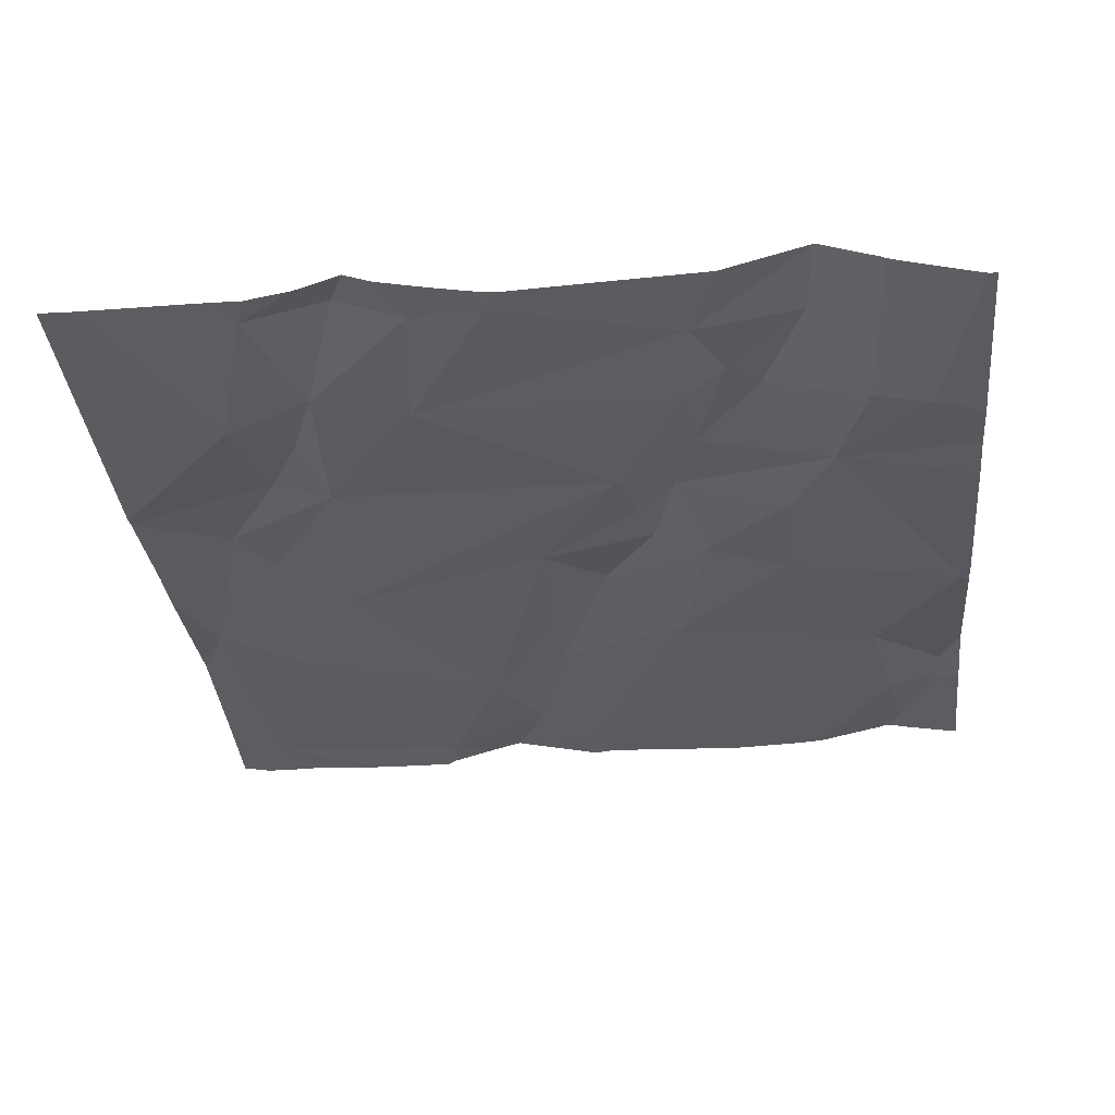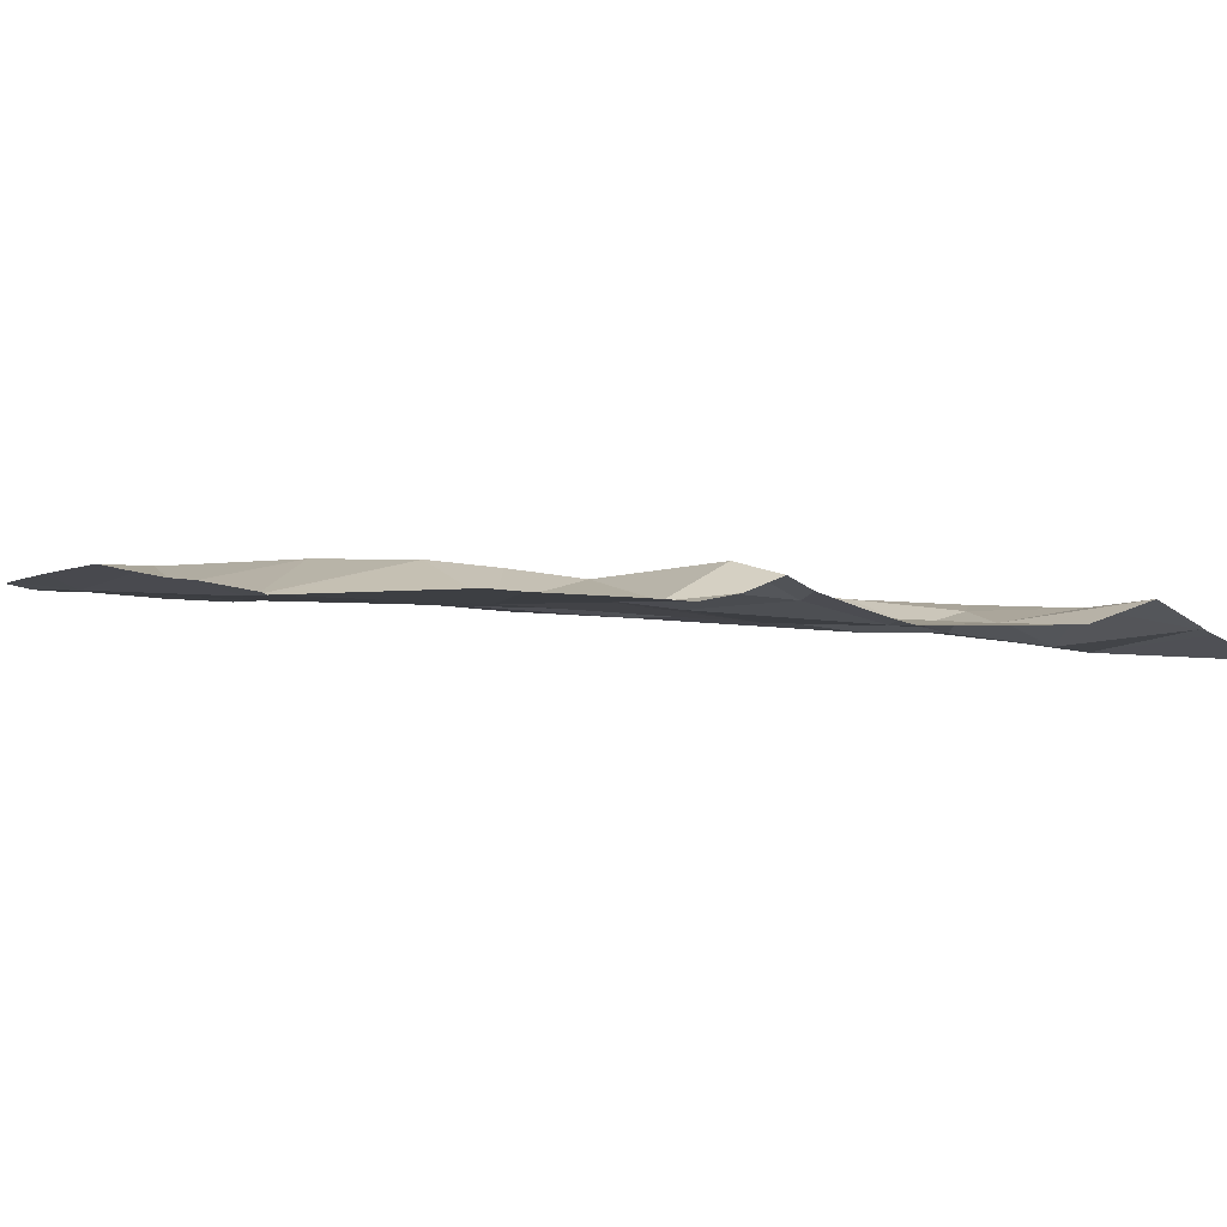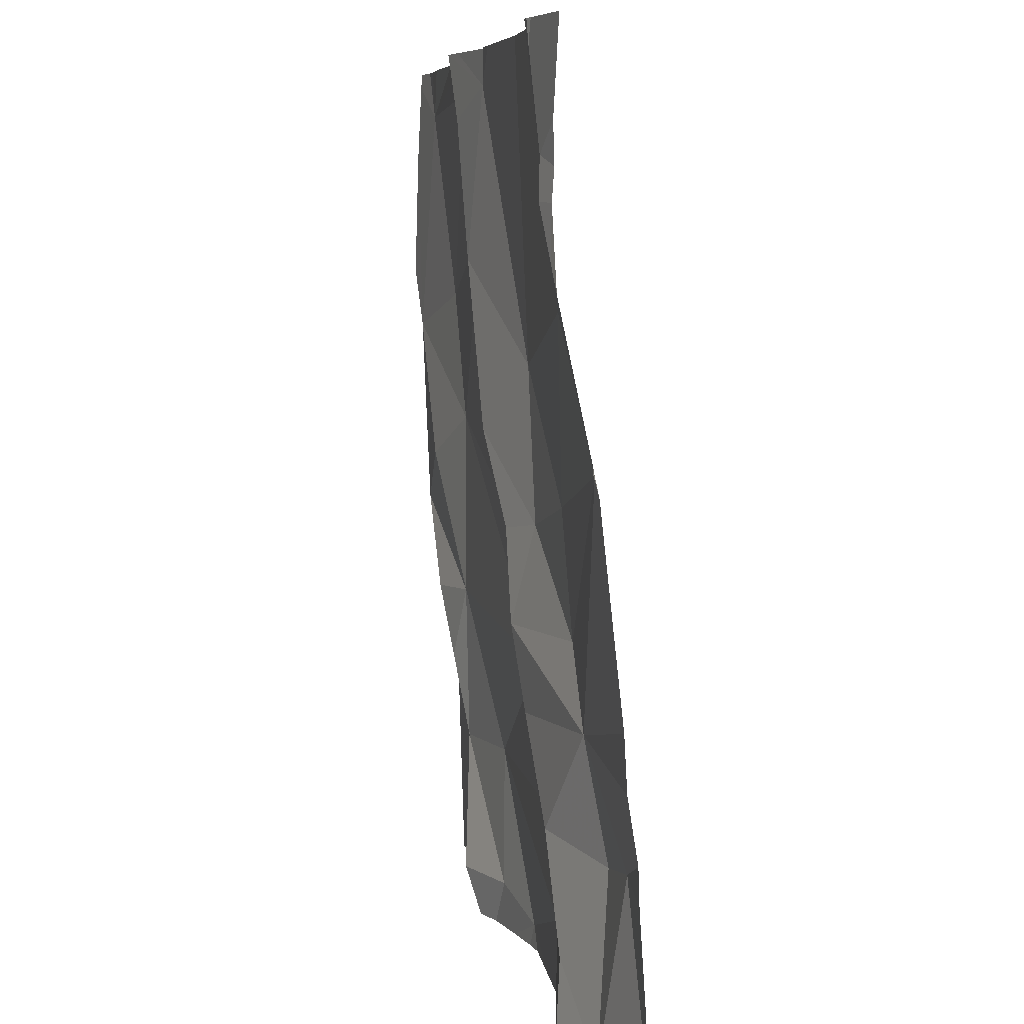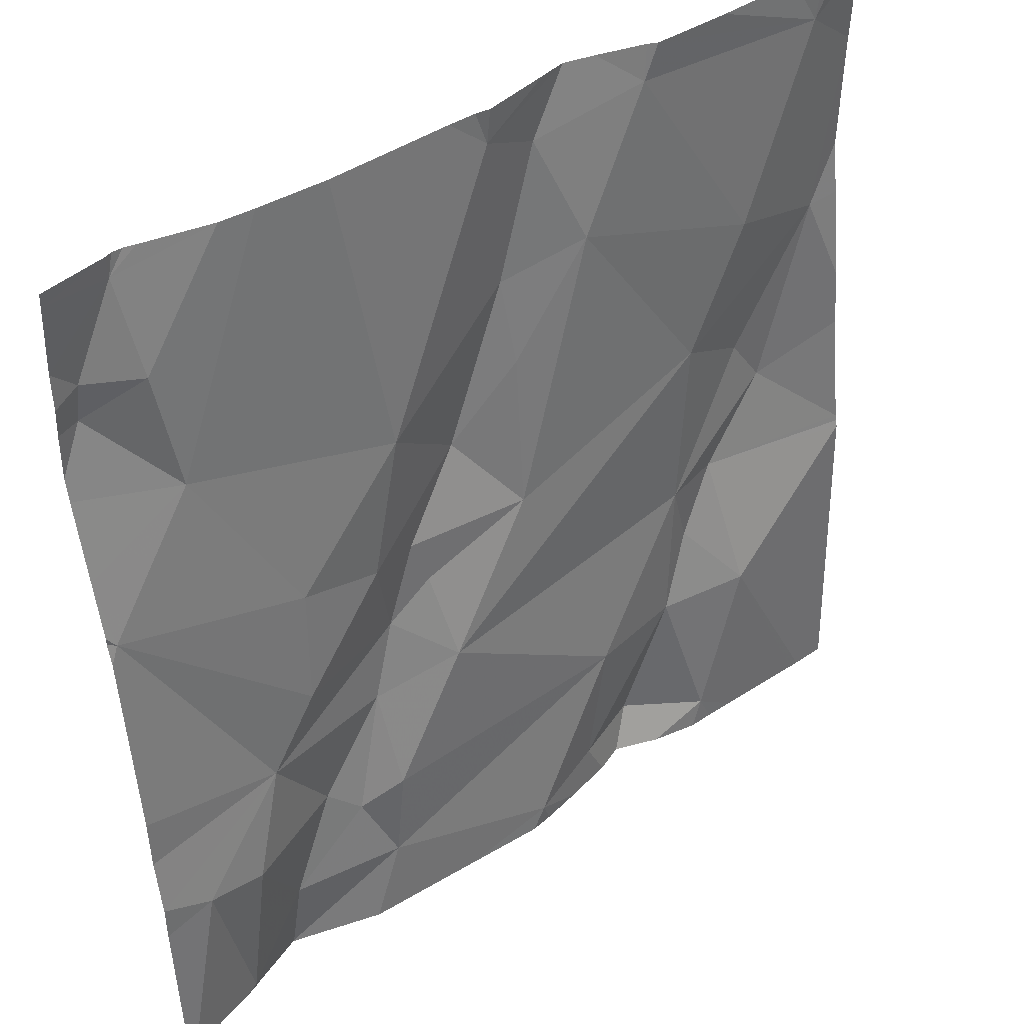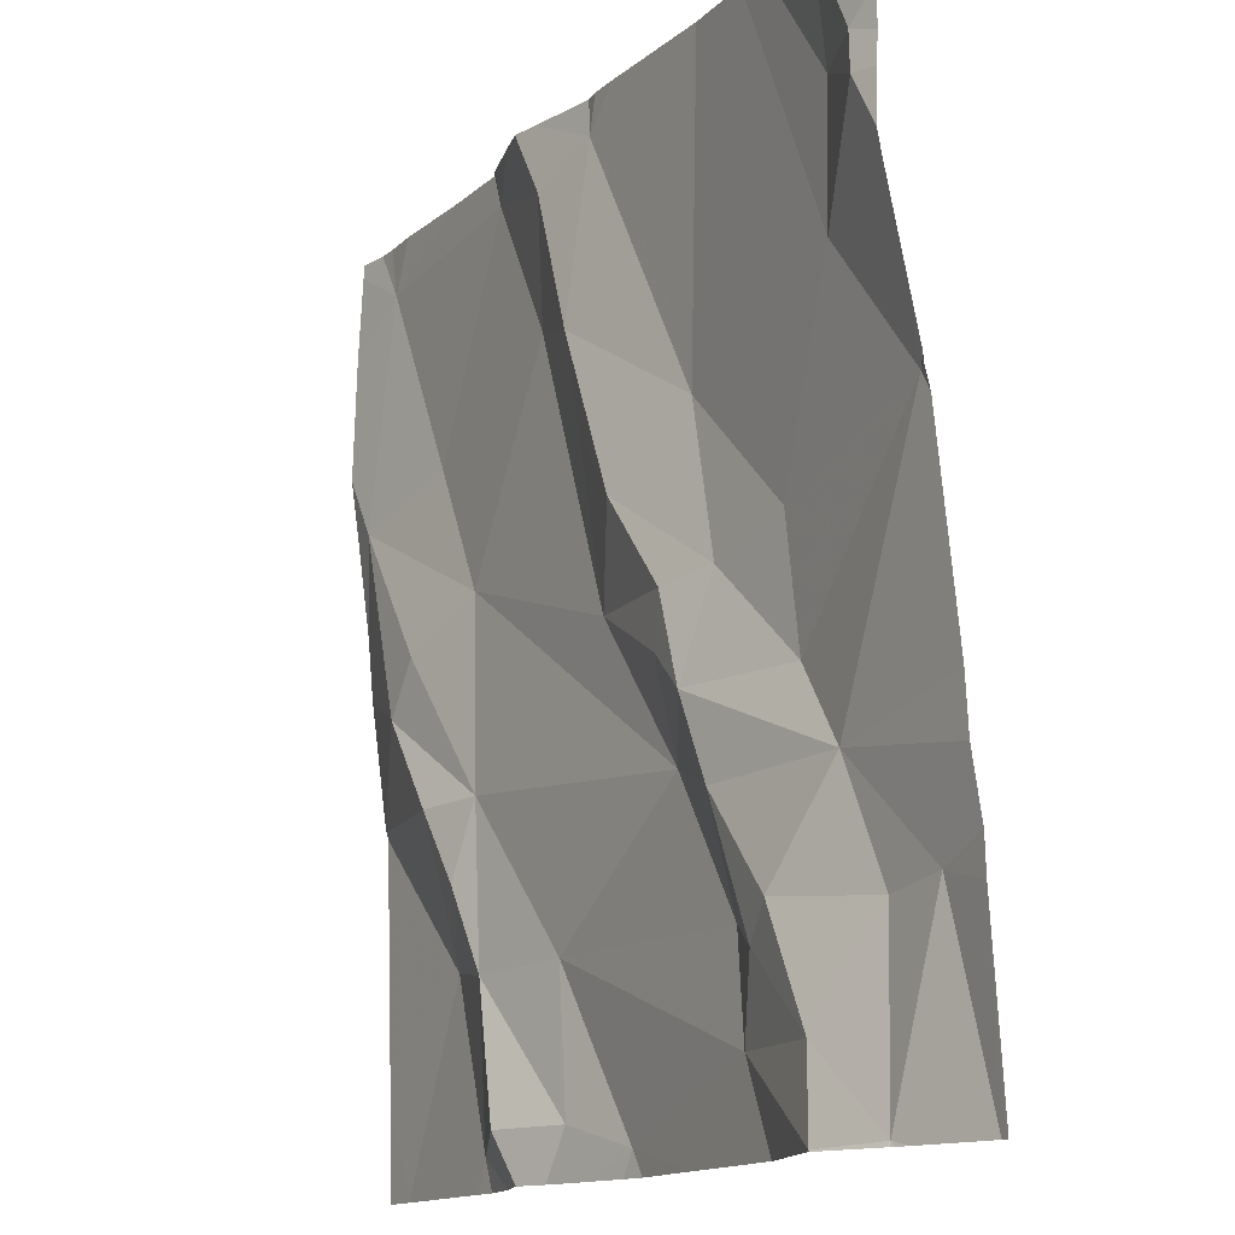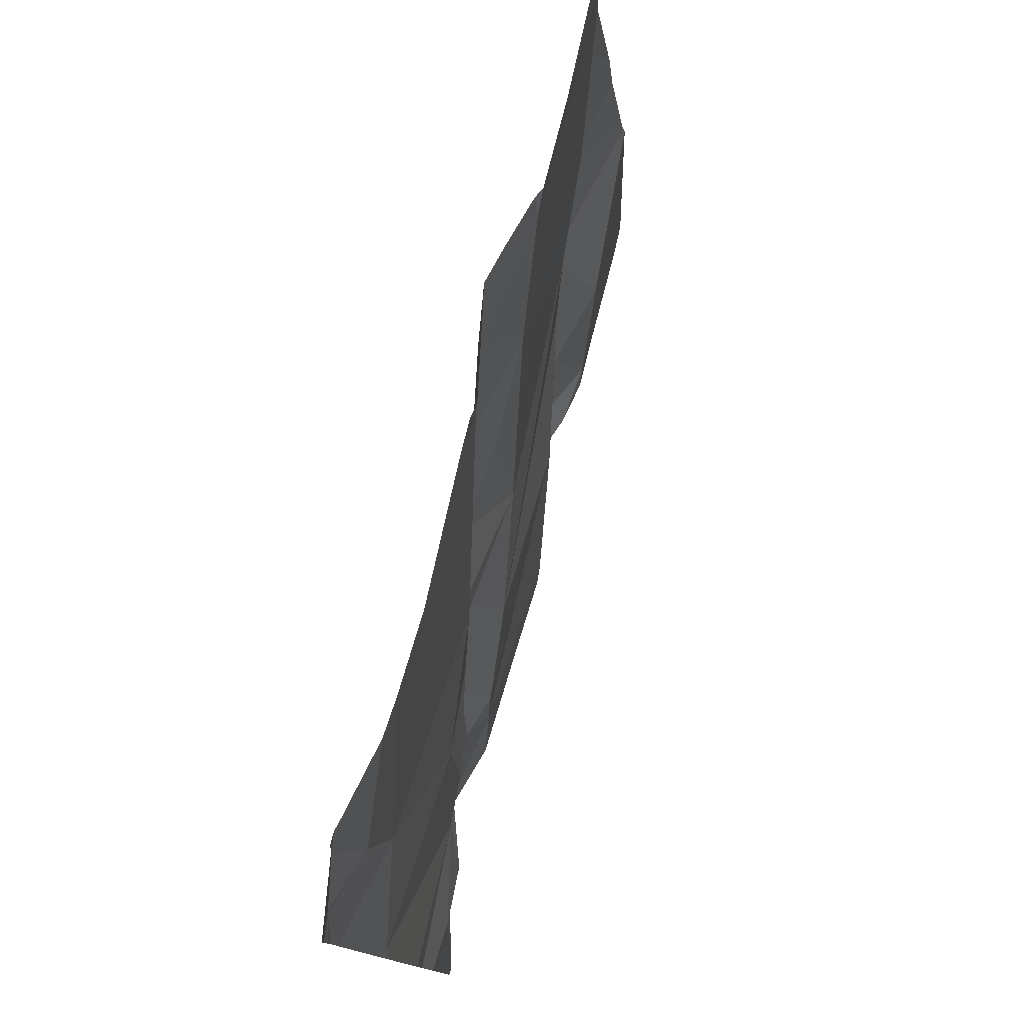
<metadata>
{"format":"obj","ext":"obj","renderer":"f3d","projection":"perspective","resolution":1024,"background":"white","views":[{"elev":-37.0,"azim":6.1,"up":"+Z"},{"elev":-2.7,"azim":-36.4,"up":"+Z"},{"elev":6.7,"azim":81.4,"up":"+Y"},{"elev":41.3,"azim":142.3,"up":"+Y"},{"elev":-14.2,"azim":61.4,"up":"+Y"},{"elev":79.3,"azim":105.3,"up":"+Y"}]}
</metadata>
<code>
v -71.44 293.4 501
v -71.44 292.5 500.9
v -71.75 292.5 500.9
v -71.57 292.6 500.9
v -71.77 292.5 500.9
v -71.87 292.7 500.9
v -71.5 292.7 500.9
v -71.39 292.7 500.9
v -71.45 292.6 500.9
v -71.6 293.1 500.9
v -71.74 293.4 501
v -71.34 293.4 501
v -71.36 293.3 501
v -71.36 292.5 500.9
v -71.88 292.5 500.9
v -71.3 293.3 501
v -71.38 293.2 501
v -71.93 293.4 501
v -72.16 293.4 501
v -71.76 293.2 501
v -71.85 293.2 501
v -72.07 293.2 501
v -71.28 293 500.9
v -71.47 292.9 500.9
v -71.48 293 500.9
v -71.85 292.5 500.9
v -71.74 293.4 501
v -71.27 293.1 501
v -71.35 293.4 501
v -71.53 292.6 500.9
v -71.57 293 500.9
v -72.03 293.4 501
v -71.73 293.4 501
v -71.66 292.8 500.9
v -71.76 292.9 500.9
v -71.65 292.9 501
v -71.63 292.9 501
v -71.6 292.8 501
v -72 293 501
v -71.57 292.8 501
v -71.42 292.8 500.9
v -71.85 293.4 501
v -72.17 293.4 501
v -71.36 293.4 501
v -71.54 292.5 500.9
v -71.82 292.5 500.9
v -71.37 292.5 500.9
v -71.32 292.7 500.9
v -71.58 292.7 500.9
v -71.98 292.7 501
v -71.67 292.5 500.9
v -71.28 292.5 500.9
v -71.69 293 501
v -71.93 292.5 501
v -72.02 292.5 500.9
v -71.88 293.4 501
v -72.13 293.4 501
v -71.94 293.4 501
v -72.07 292.7 500.9
v -71.27 293.2 501
v -71.44 292.5 500.9
v -72.19 293.1 501
v -71.37 292.5 500.9
v -72.02 292.7 501
v -71.99 292.8 501
v -71.27 292.6 500.9
v -72.12 292.9 501
v -72.09 293 501
v -71.37 292.5 500.9
v -71.27 292.7 500.9
v -71.77 293.1 501
v -72.06 292.8 501
v -71.29 293.3 501
v -71.81 293.4 501
v -71.27 293.3 501
v -71.27 293.3 501
v -71.7 293.4 501
v -72.22 292.6 500.9
v -72.22 292.8 500.9
v -71.48 293.4 501
v -71.37 293.4 501
v -71.93 293.4 501
v -72.22 293 501
v -72.22 292.8 500.9
v -72.22 293.1 501
v -72.22 293 501
v -72.22 292.8 500.9
v -72.22 293.3 501
v -72.22 293.4 501
v -72.22 293.2 501
v -71.27 292.8 500.9
v -71.27 292.8 500.9
v -71.56 293.4 501
v -71.27 293 500.9
v -71.27 293 500.9
v -71.82 293.4 501
v -71.27 293 500.9
v -71.27 293 500.9
v -71.27 293.4 501
v -71.27 293.3 501
v -71.27 293.2 501
v -72.07 292.5 500.9
v -71.96 292.5 500.9
v -71.91 292.5 501
v -72.01 292.5 500.9
v -72.04 292.5 500.9
v -71.44 292.5 500.9
v -71.44 292.5 500.9
v -71.78 292.5 500.9
v -71.37 292.5 500.9
v -72.17 292.5 500.9
v -72.18 292.5 500.9
v -72.22 292.5 500.9
v -71.27 292.5 500.9
v -71.36 292.5 500.9
v -71.27 292.5 500.9
v -72.19 293.4 501
v -71.34 293.4 501
v -72.17 293.4 501
v -72.22 293.4 501
v -71.27 293.4 501
v -71.27 293.4 501
f 5 4 6
f 8 7 9
f 77 10 93
f 1 12 81
f 93 17 80
f 19 18 58
f 20 10 11
f 22 21 18
f 19 22 18
f 24 23 25
f 17 13 1
f 46 26 15
f 30 9 7
f 25 31 24
f 35 34 36
f 37 36 38
f 21 22 39
f 38 40 41
f 23 17 25
f 48 47 14
f 26 5 6
f 34 6 49
f 30 49 4
f 6 50 26
f 35 37 53
f 55 54 50
f 119 19 43
f 118 12 99
f 104 54 103
f 4 49 6
f 10 25 17
f 47 9 61
f 22 62 39
f 40 34 49
f 39 35 21
f 103 55 105
f 31 37 38
f 24 31 38
f 17 23 28
f 65 64 50
f 54 26 50
f 49 30 40
f 41 24 38
f 4 9 30
f 41 48 70
f 38 36 34
f 63 61 2
f 34 40 38
f 39 65 34
f 4 5 51
f 117 19 119
f 96 11 27
f 54 55 103
f 48 8 47
f 42 74 11
f 61 9 4
f 102 55 59
f 9 47 8
f 43 19 57
f 68 67 65
f 45 4 51
f 8 48 41
f 59 55 50
f 7 8 41
f 41 40 7
f 30 7 40
f 15 54 104
f 82 18 56
f 56 18 74
f 50 6 65
f 92 41 91
f 59 50 64
f 53 71 35
f 6 34 65
f 23 41 92
f 59 64 72
f 39 68 65
f 72 67 84
f 35 39 34
f 36 37 35
f 2 61 107
f 53 37 31
f 31 25 10
f 17 73 13
f 71 21 35
f 71 20 21
f 41 23 24
f 68 39 62
f 27 11 33
f 61 4 45
f 72 64 65
f 79 72 87
f 10 53 31
f 73 16 13
f 12 16 75
f 16 12 13
f 76 73 100
f 18 21 74
f 21 20 74
f 56 74 42
f 42 11 96
f 91 41 70
f 118 99 121
f 63 47 61
f 73 17 60
f 65 67 72
f 20 71 53
f 10 20 53
f 62 22 19
f 33 11 77
f 83 62 86
f 11 74 20
f 62 19 88
f 67 68 62
f 78 59 79
f 60 17 28
f 28 23 94
f 79 59 72
f 102 59 111
f 69 47 63
f 3 5 109
f 112 78 113
f 29 12 118
f 70 48 66
f 83 67 62
f 84 67 83
f 66 48 52
f 85 62 90
f 86 62 85
f 44 12 29
f 87 72 84
f 51 5 3
f 88 19 89
f 75 16 76
f 76 16 73
f 89 19 117
f 57 19 32
f 90 62 88
f 94 23 95
f 52 48 14
f 95 23 98
f 14 47 115
f 97 23 92
f 98 23 97
f 15 26 54
f 99 12 75
f 32 19 58
f 58 18 82
f 100 73 101
f 101 73 60
f 46 5 26
f 105 55 106
f 106 55 102
f 80 17 1
f 107 61 108
f 81 12 44
f 108 61 45
f 109 5 46
f 110 47 69
f 111 59 112
f 1 13 12
f 112 59 78
f 93 10 17
f 114 66 52
f 115 47 110
f 77 11 10
f 116 66 114
f 120 89 117
f 121 99 122

</code>
